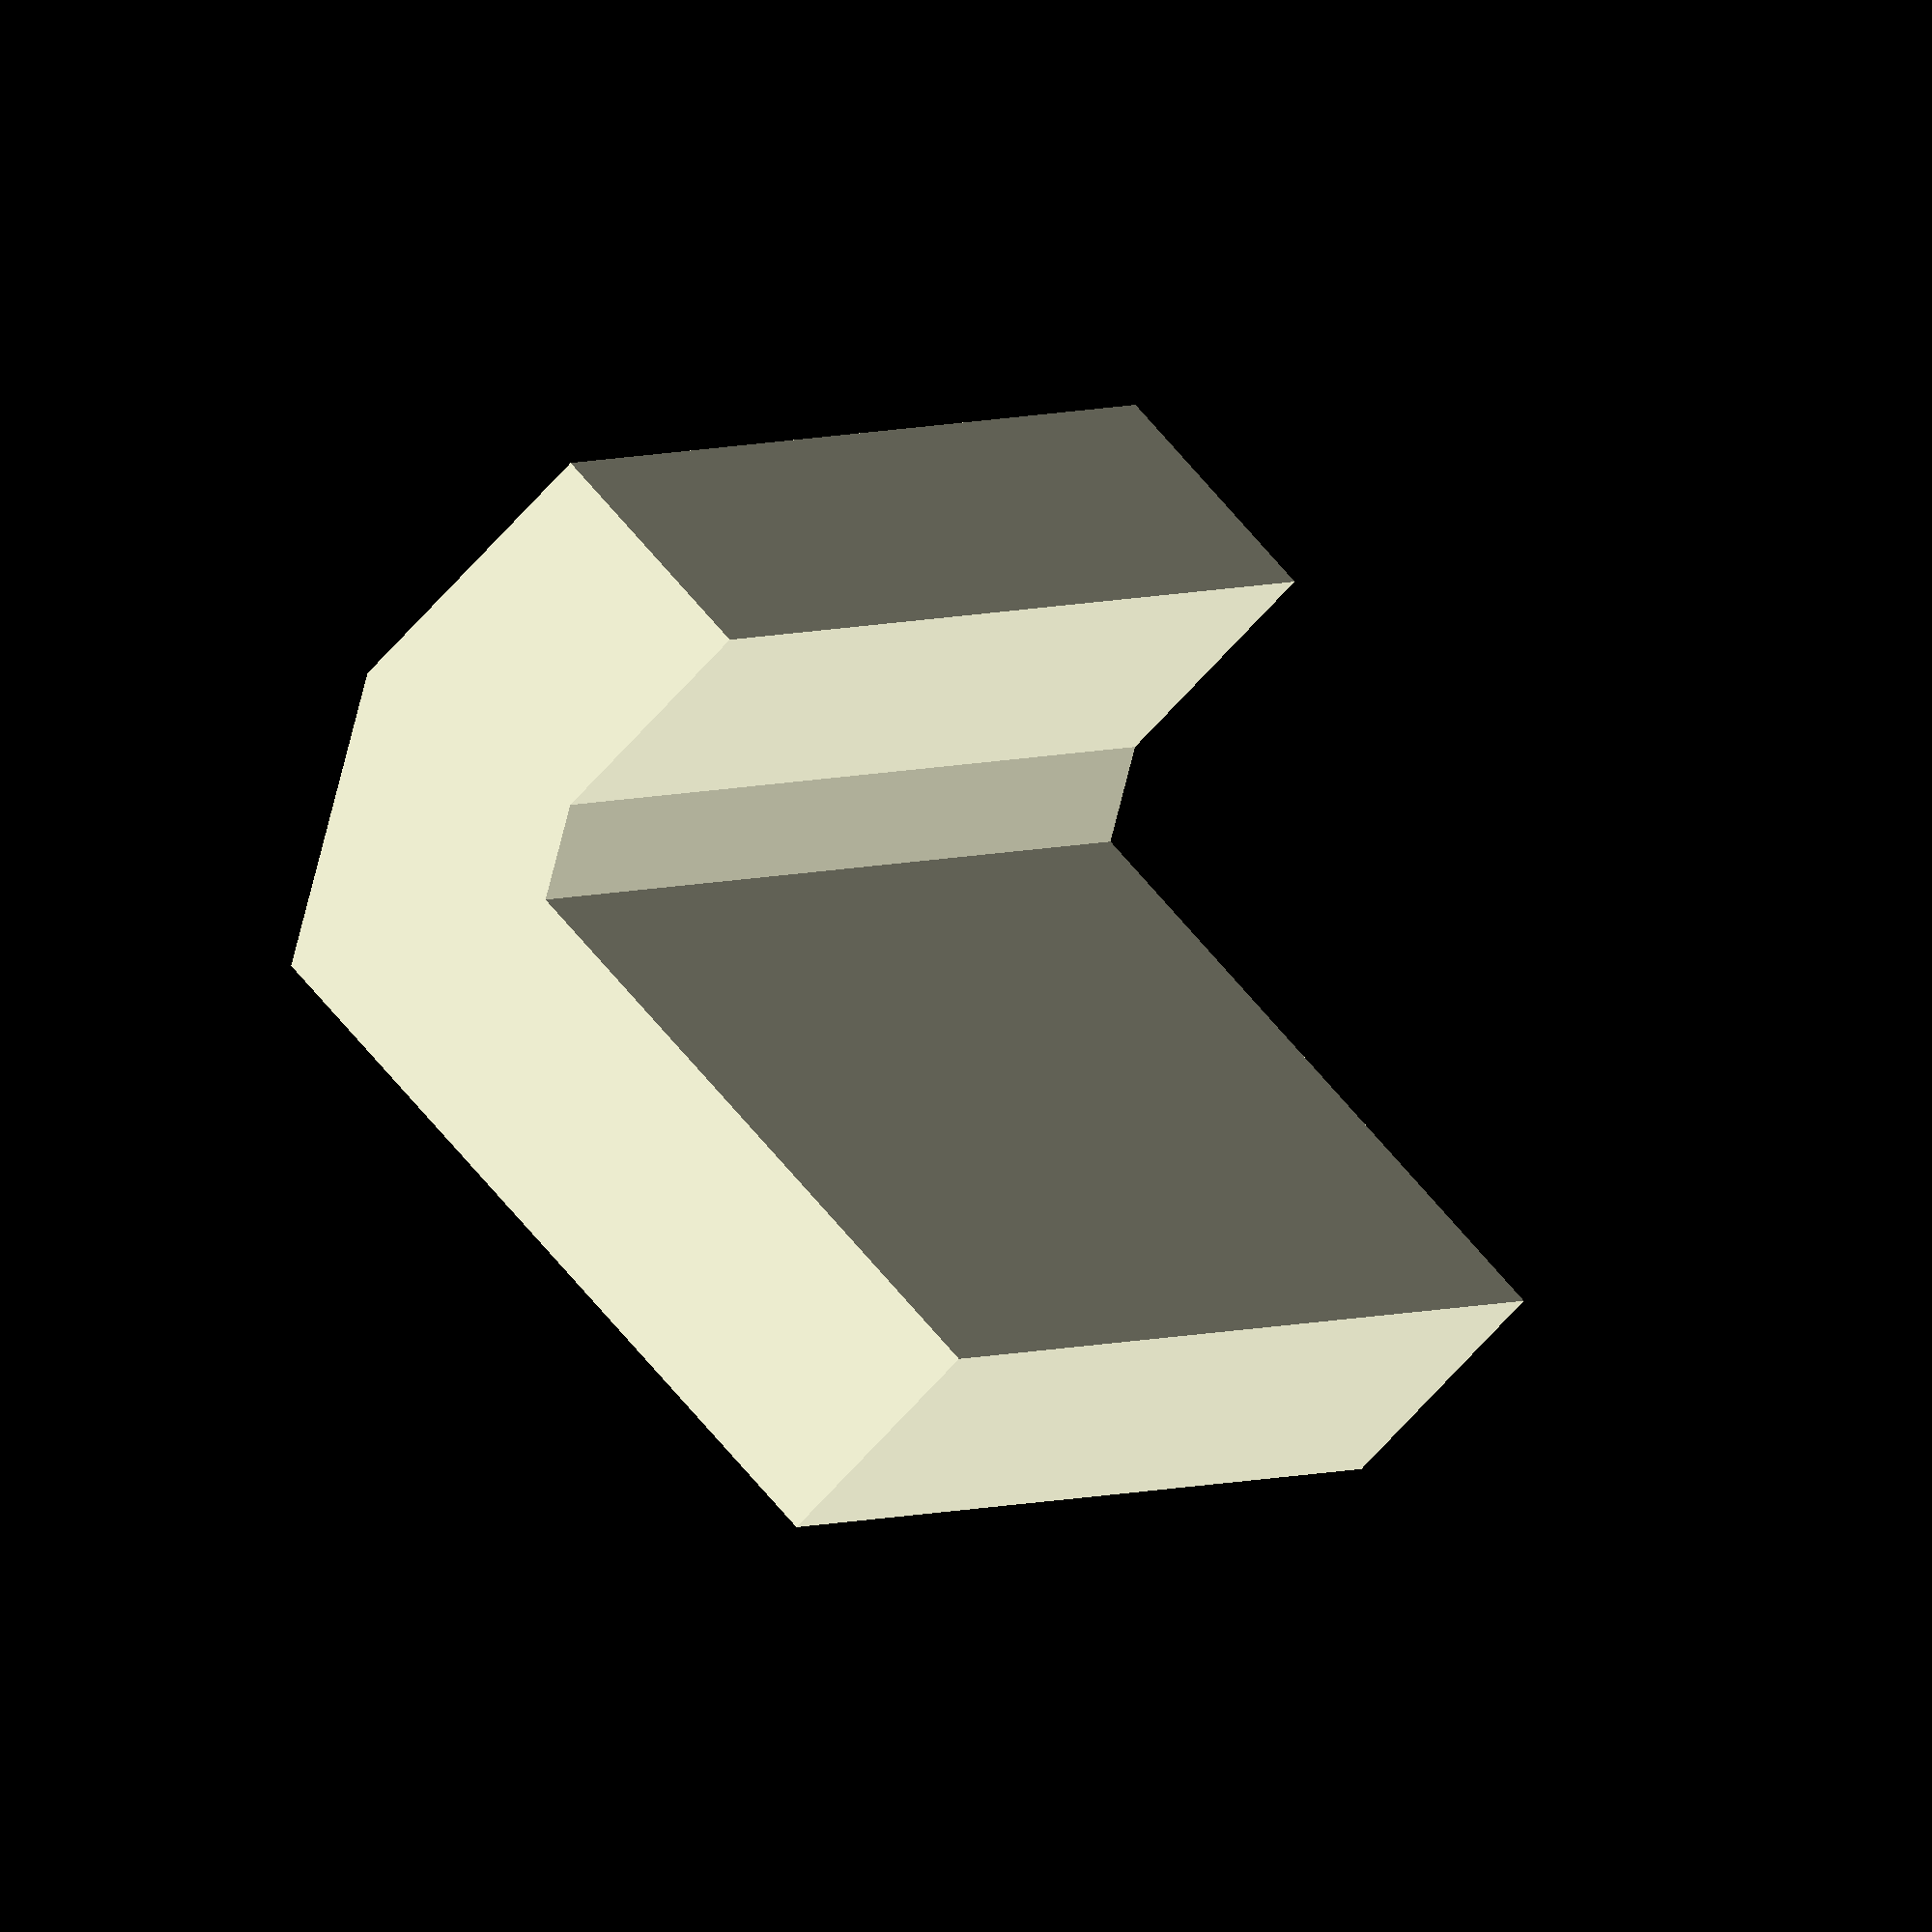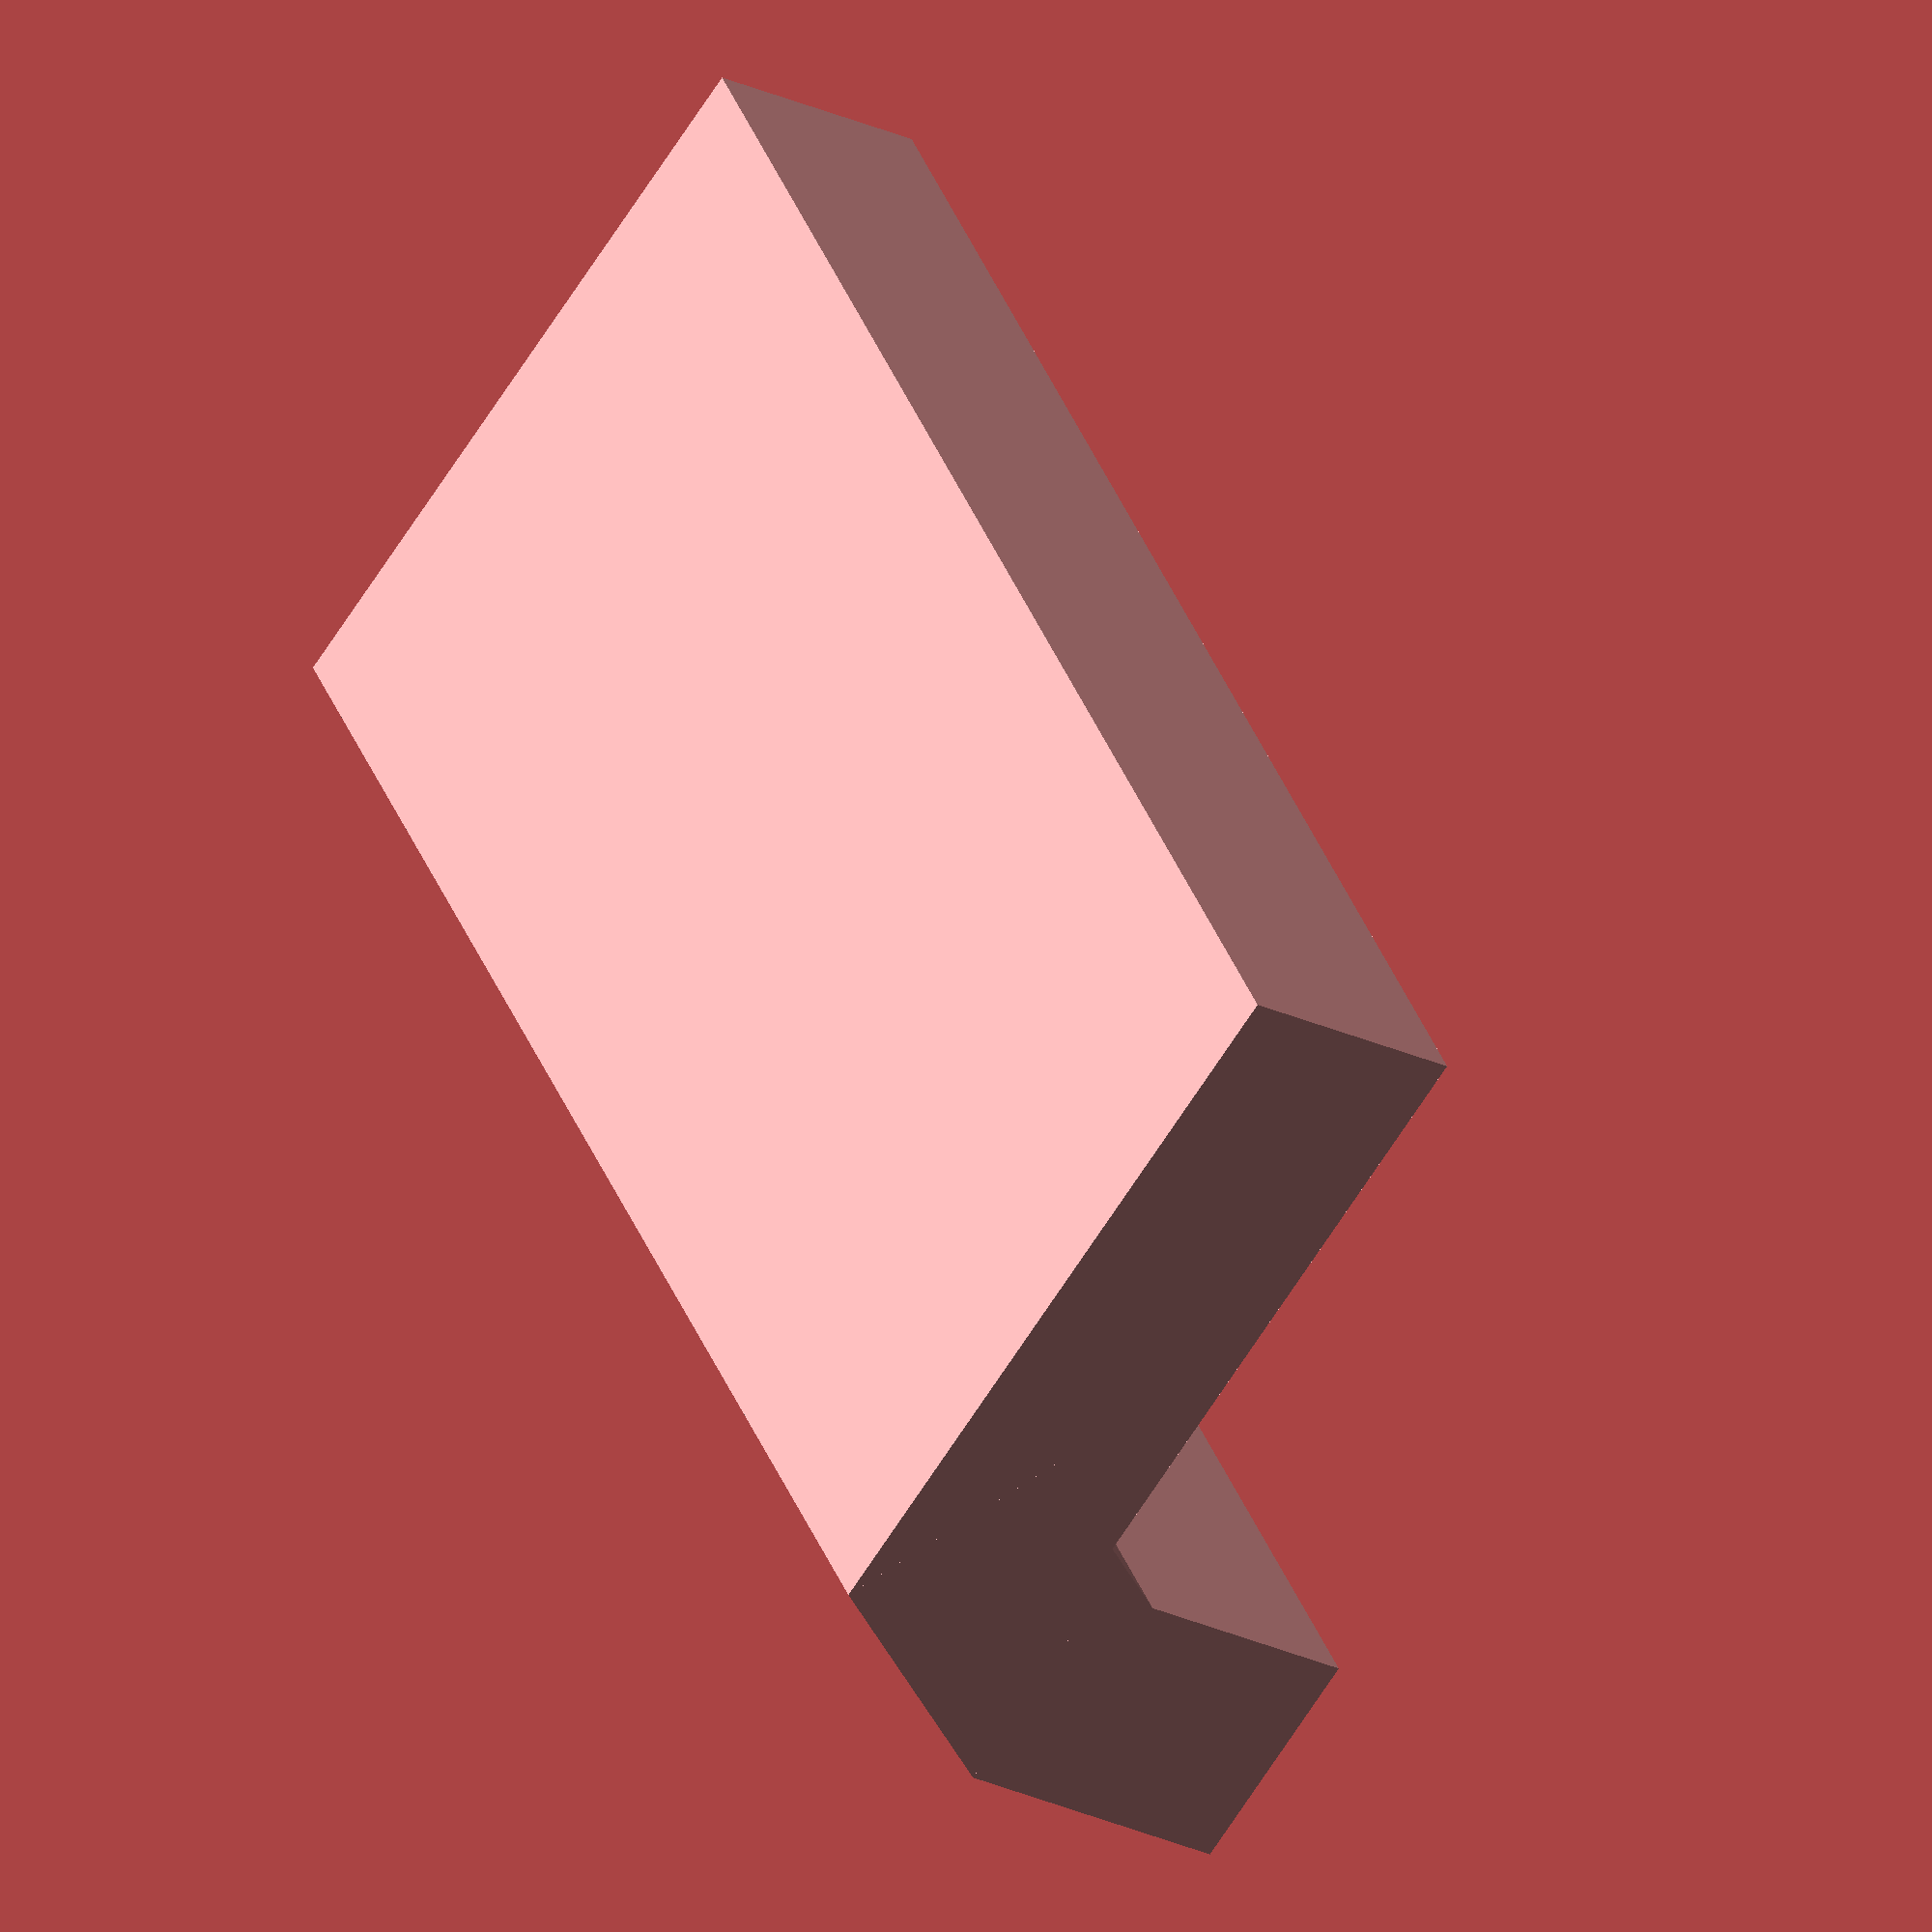
<openscad>
in = 25.4;
clip_depth = .5*in;
clip_length = 1*in;
thickness = 4;

module clip(depth, length) {
    translate([2.5,0,0]) 
    union(){
      cube([depth, length, thickness]);
      rotate([0,330,0]) cube([thickness, length, 5]);
      translate([-2.5,0,4.33]) cube([thickness, length, 5]);
    }
}

clip(clip_depth, clip_length);
</openscad>
<views>
elev=67.3 azim=29.2 roll=318.3 proj=o view=wireframe
elev=23.5 azim=213.2 roll=230.9 proj=o view=wireframe
</views>
